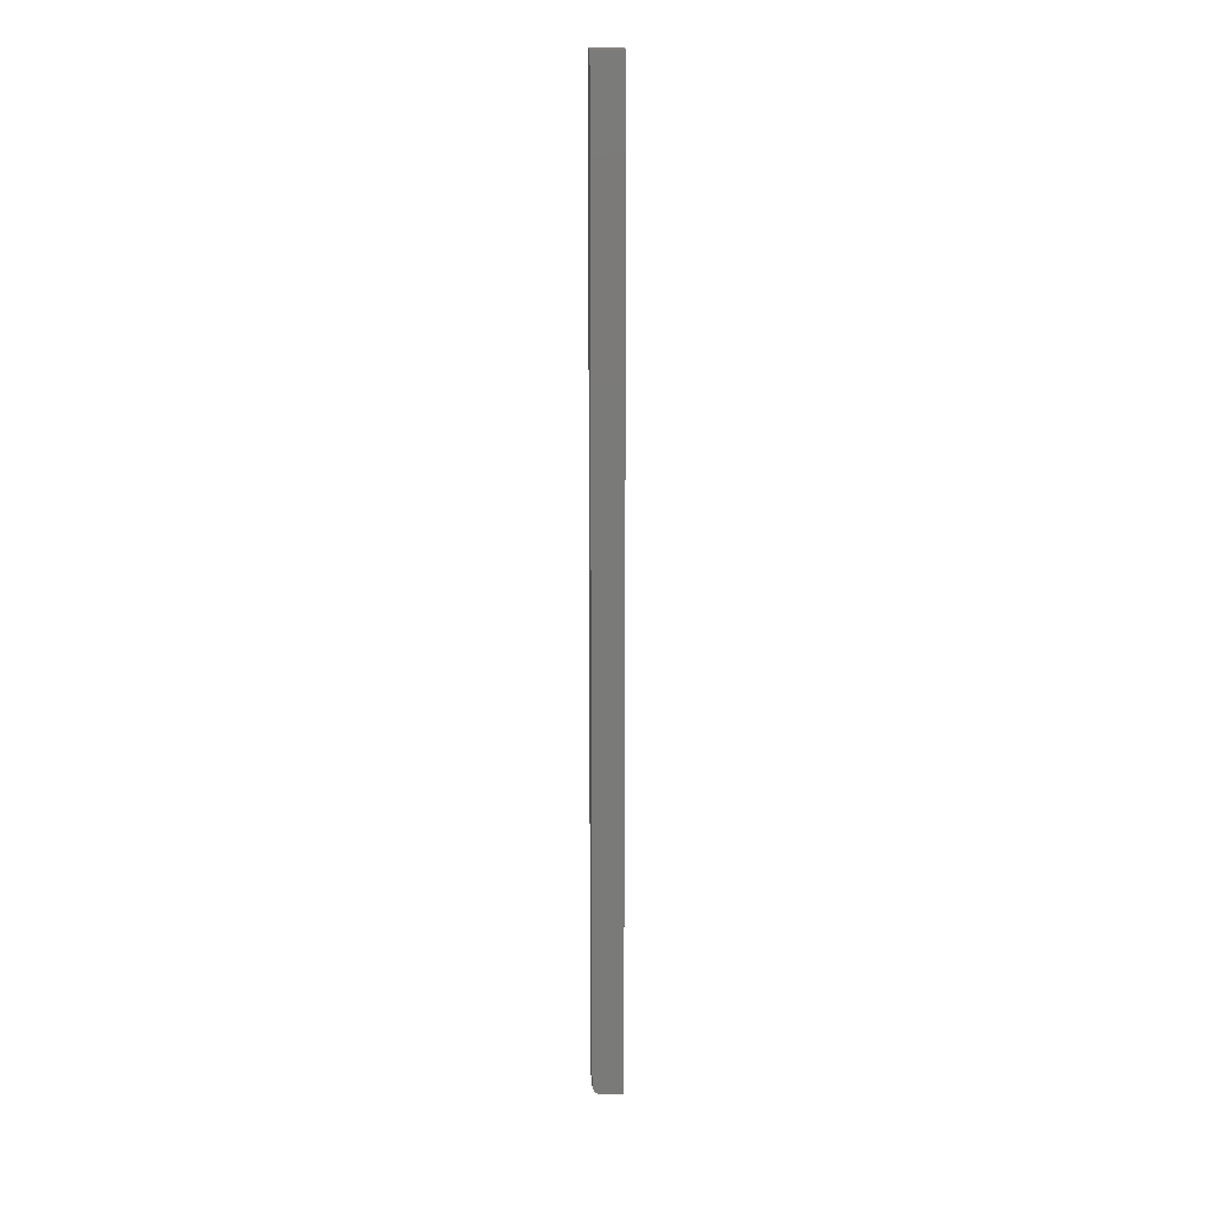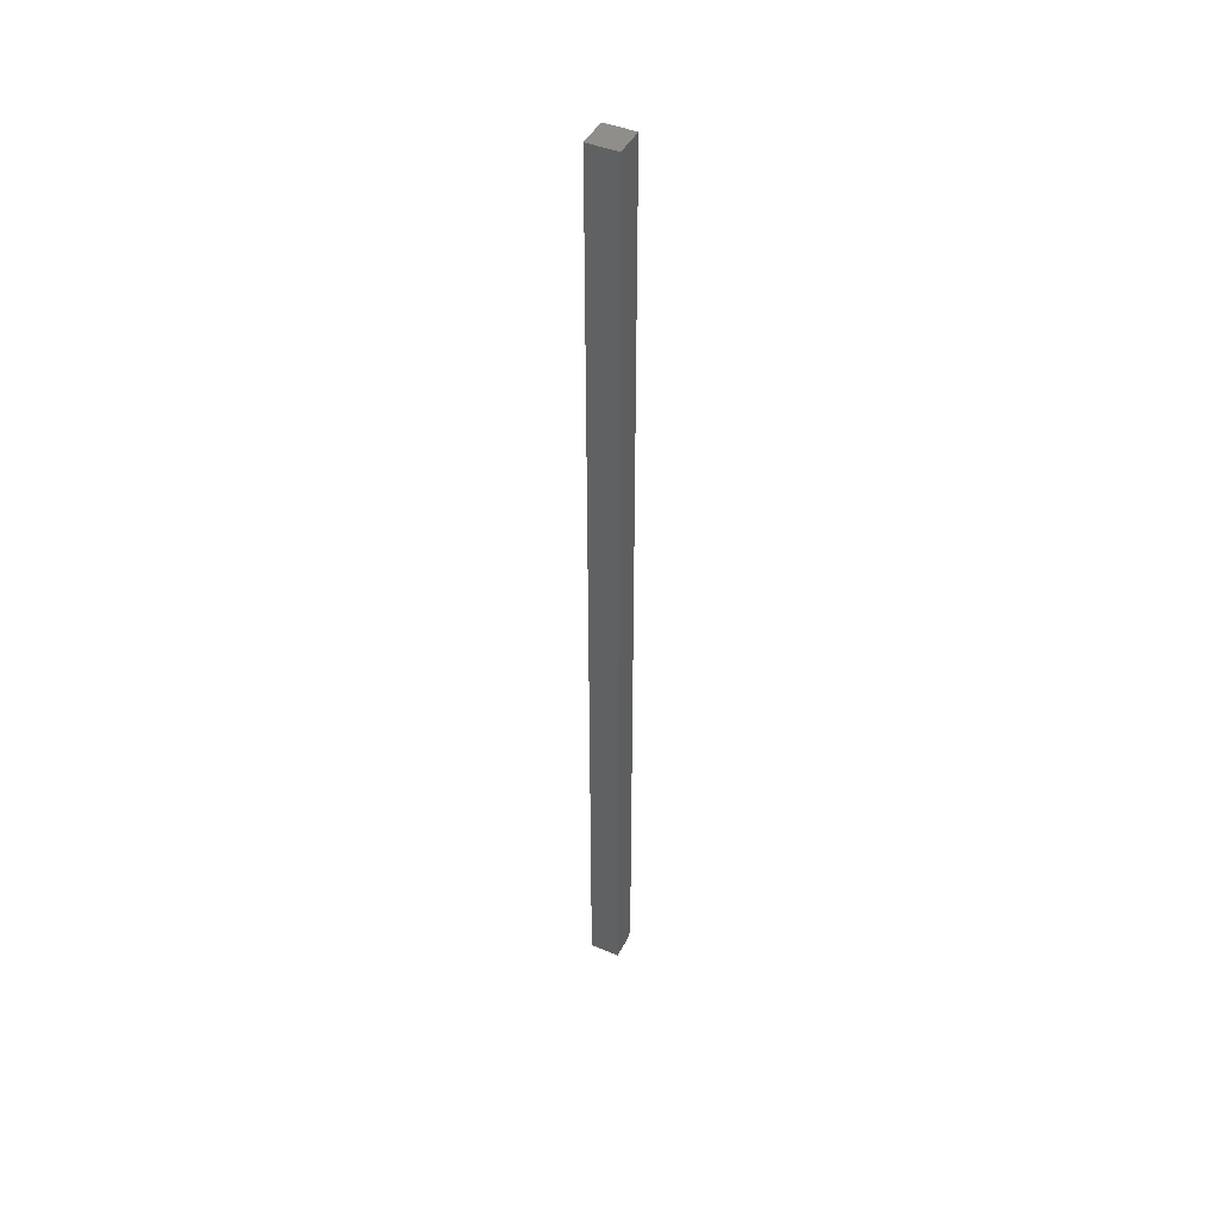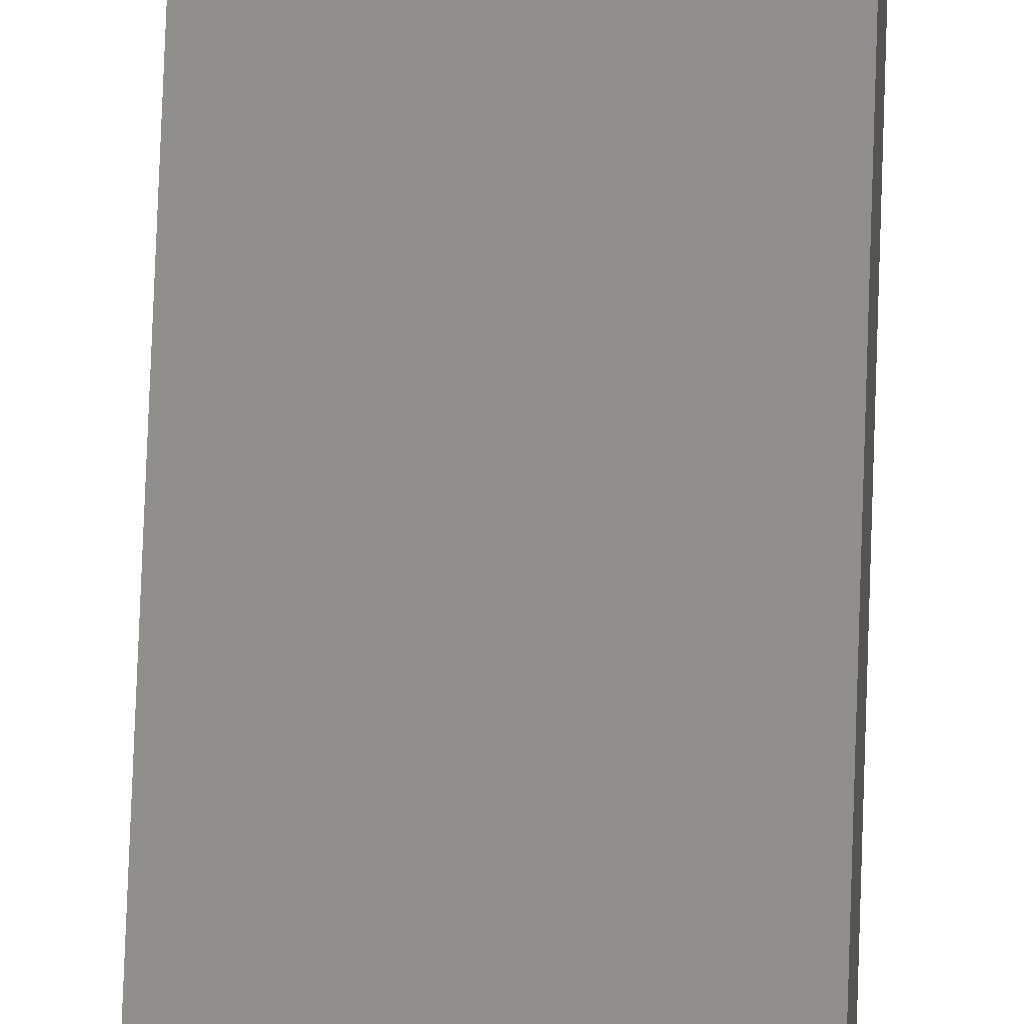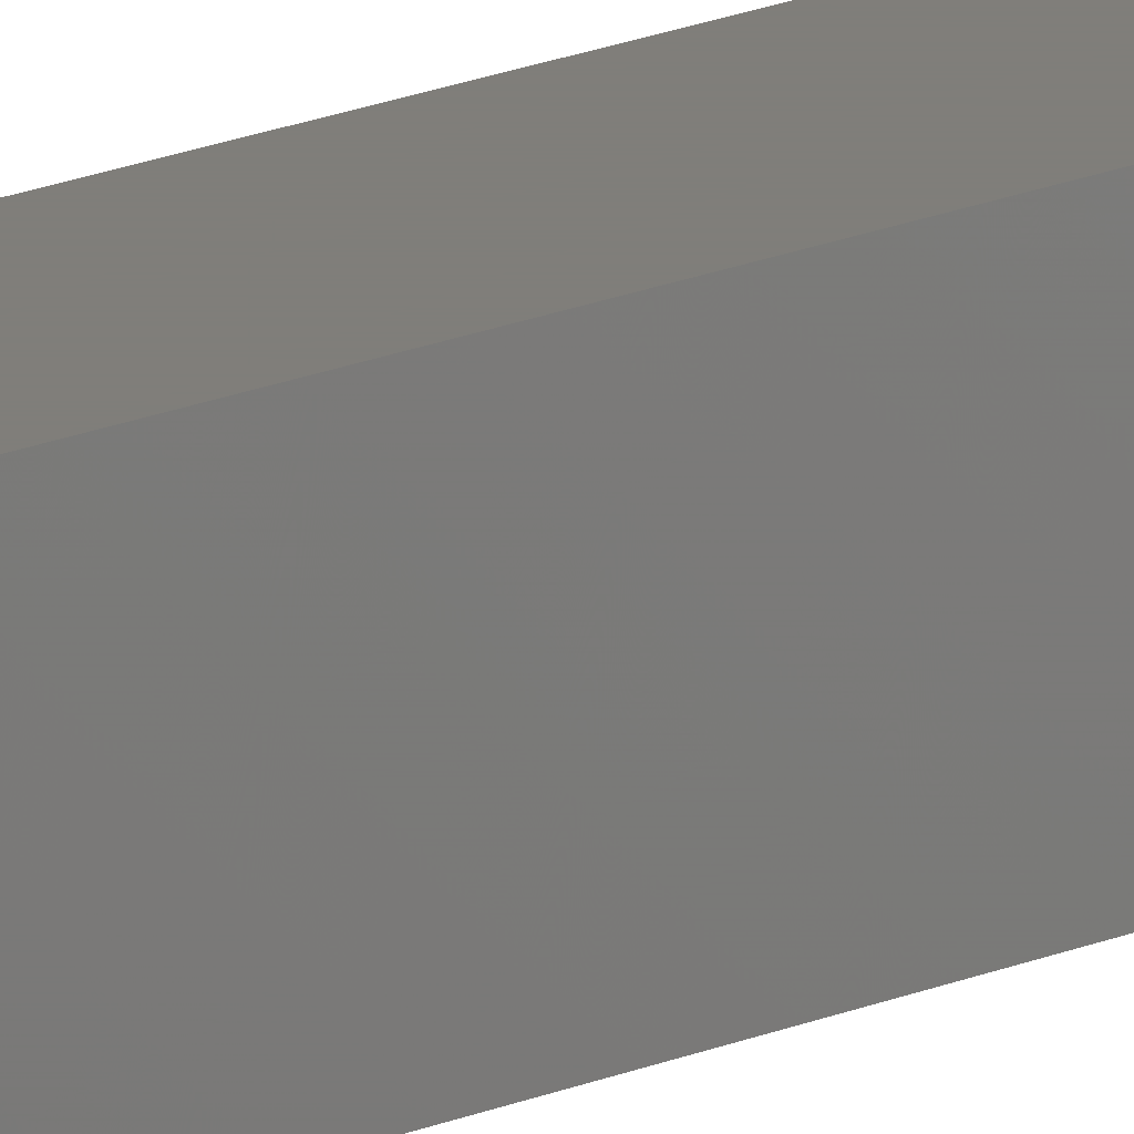
<metadata>
{"format":"stl","ext":"stl","renderer":"f3d","projection":"perspective","resolution":1024,"background":"white","views":[{"elev":17.1,"azim":176.4,"up":"+Y"},{"elev":44.4,"azim":-64.0,"up":"+Y"},{"elev":49.2,"azim":1.6,"up":"+Z"},{"elev":11.9,"azim":-141.8,"up":"+Z"}]}
</metadata>
<code>
# stl→obj: 24 verts, 44 faces
v -0.02344 -0.75 -0.02344
v 0.007812 -0.75 -0.02344
v -0.02344 -0.75 0.02344
v 0.007812 -0.75 0.02344
v 0.01086 -0.7497 0.02344
v 0.01379 -0.7488 0.02344
v 0.01649 -0.7474 0.02344
v 0.01886 -0.7454 0.02344
v 0.0208 -0.7431 0.02344
v 0.02225 -0.7404 0.02344
v 0.02314 -0.7374 0.02344
v 0.02344 -0.7344 0.02344
v 0.02344 0.75 0.02344
v -0.02344 0.75 0.02344
v 0.02344 0.75 -0.02344
v 0.02344 -0.7344 -0.02344
v -0.02344 0.75 -0.02344
v 0.01886 -0.7454 -0.02344
v 0.01649 -0.7474 -0.02344
v 0.01379 -0.7488 -0.02344
v 0.01086 -0.7497 -0.02344
v 0.02314 -0.7374 -0.02344
v 0.02225 -0.7404 -0.02344
v 0.0208 -0.7431 -0.02344
f 1 2 3
f 3 2 4
f 4 5 6
f 3 4 6
f 3 6 7
f 3 7 8
f 3 8 9
f 3 9 10
f 3 10 11
f 3 11 12
f 3 12 13
f 3 13 14
f 15 13 16
f 16 13 12
f 16 17 15
f 18 19 20
f 18 20 21
f 18 21 2
f 1 17 16
f 1 16 22
f 1 22 23
f 1 23 24
f 1 24 18
f 1 18 2
f 16 12 22
f 22 12 11
f 22 11 23
f 23 11 10
f 23 10 24
f 24 10 9
f 24 9 18
f 18 9 8
f 18 8 19
f 19 8 7
f 19 7 20
f 20 7 6
f 20 6 21
f 21 6 5
f 21 5 2
f 2 5 4
f 17 14 15
f 15 14 13
f 14 17 3
f 3 17 1

</code>
